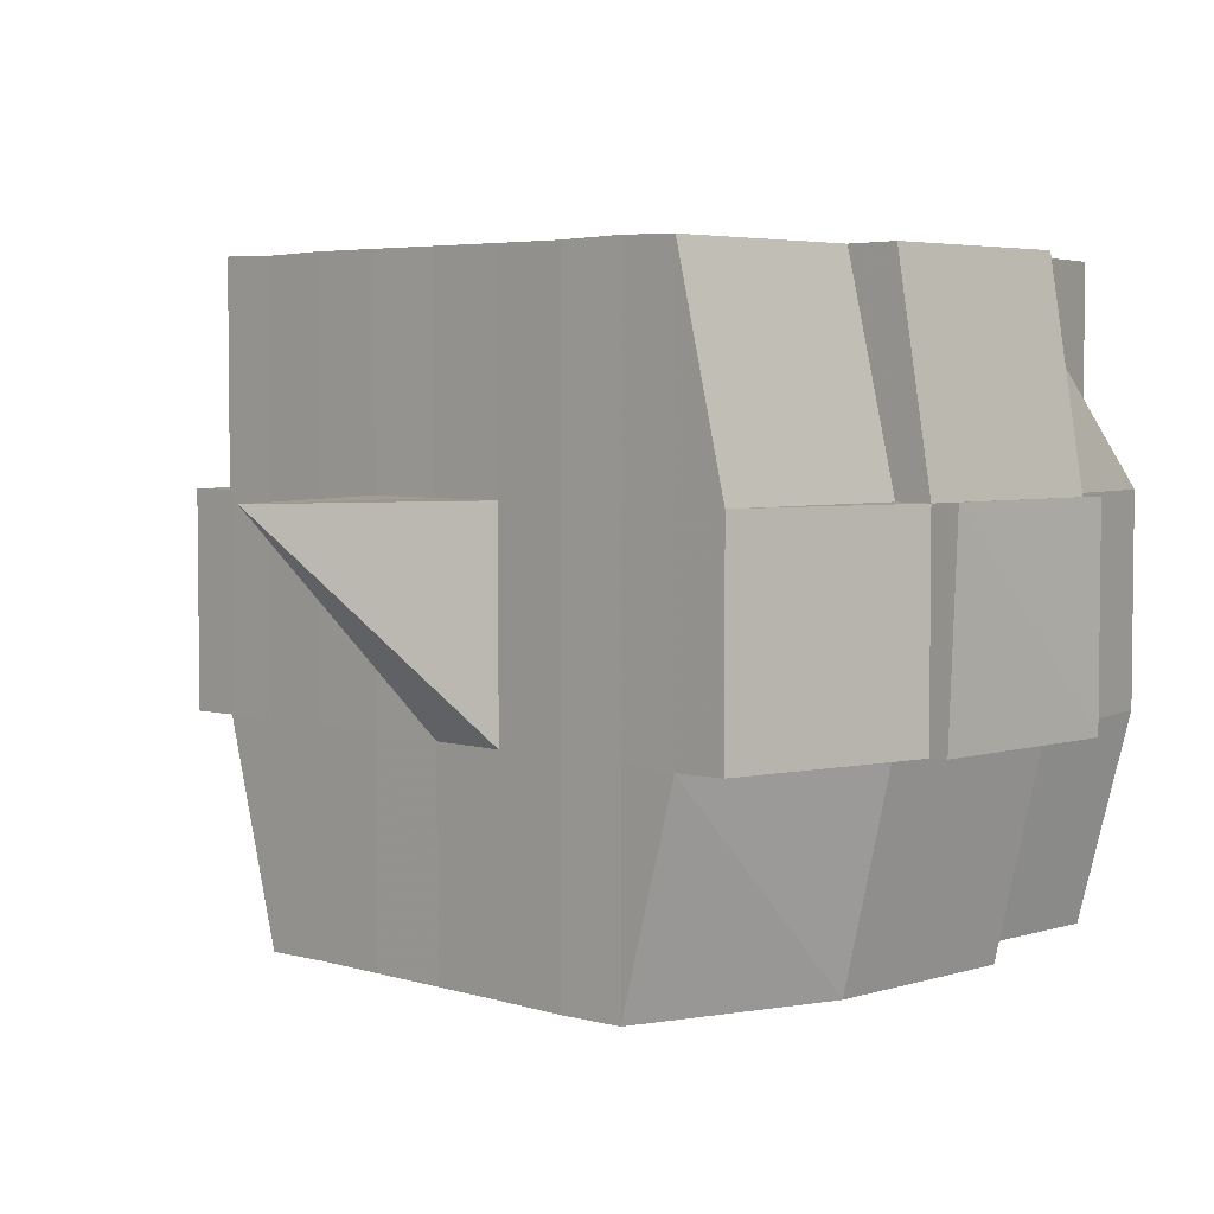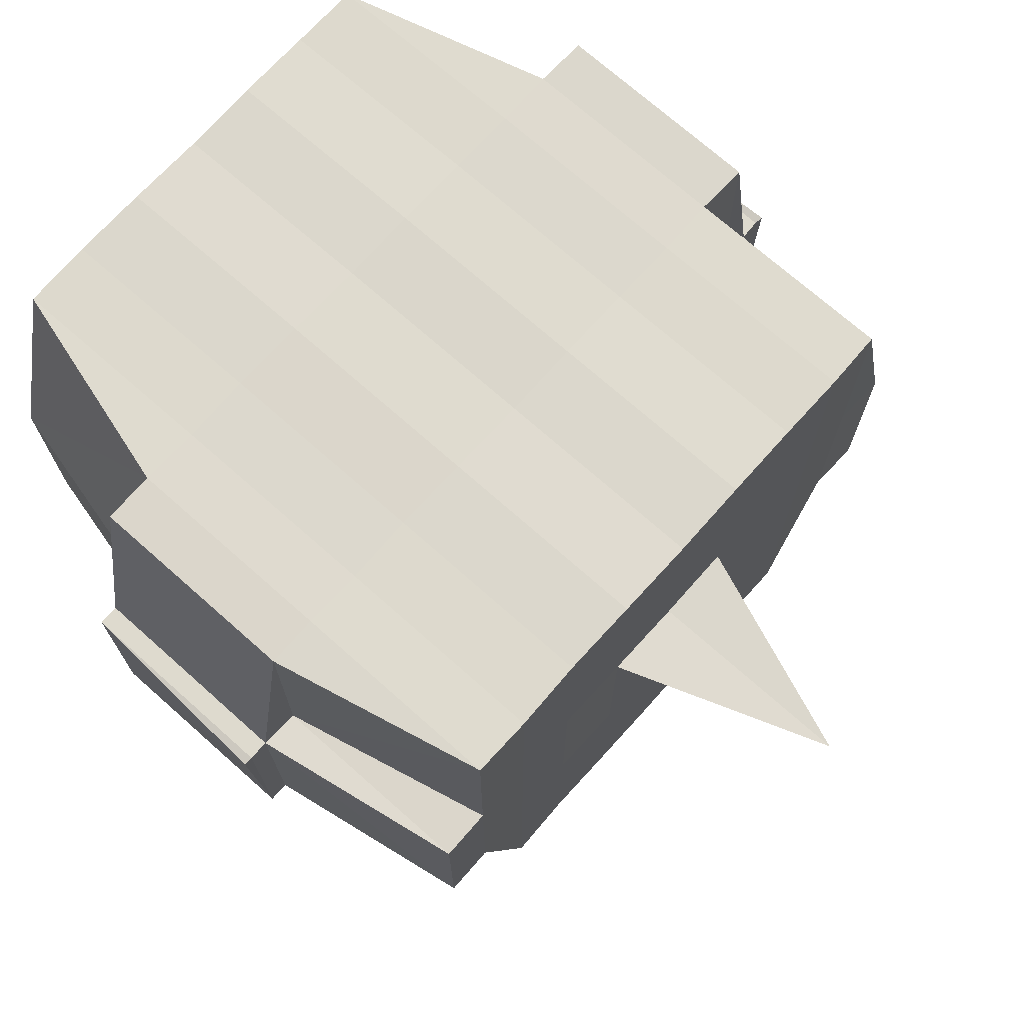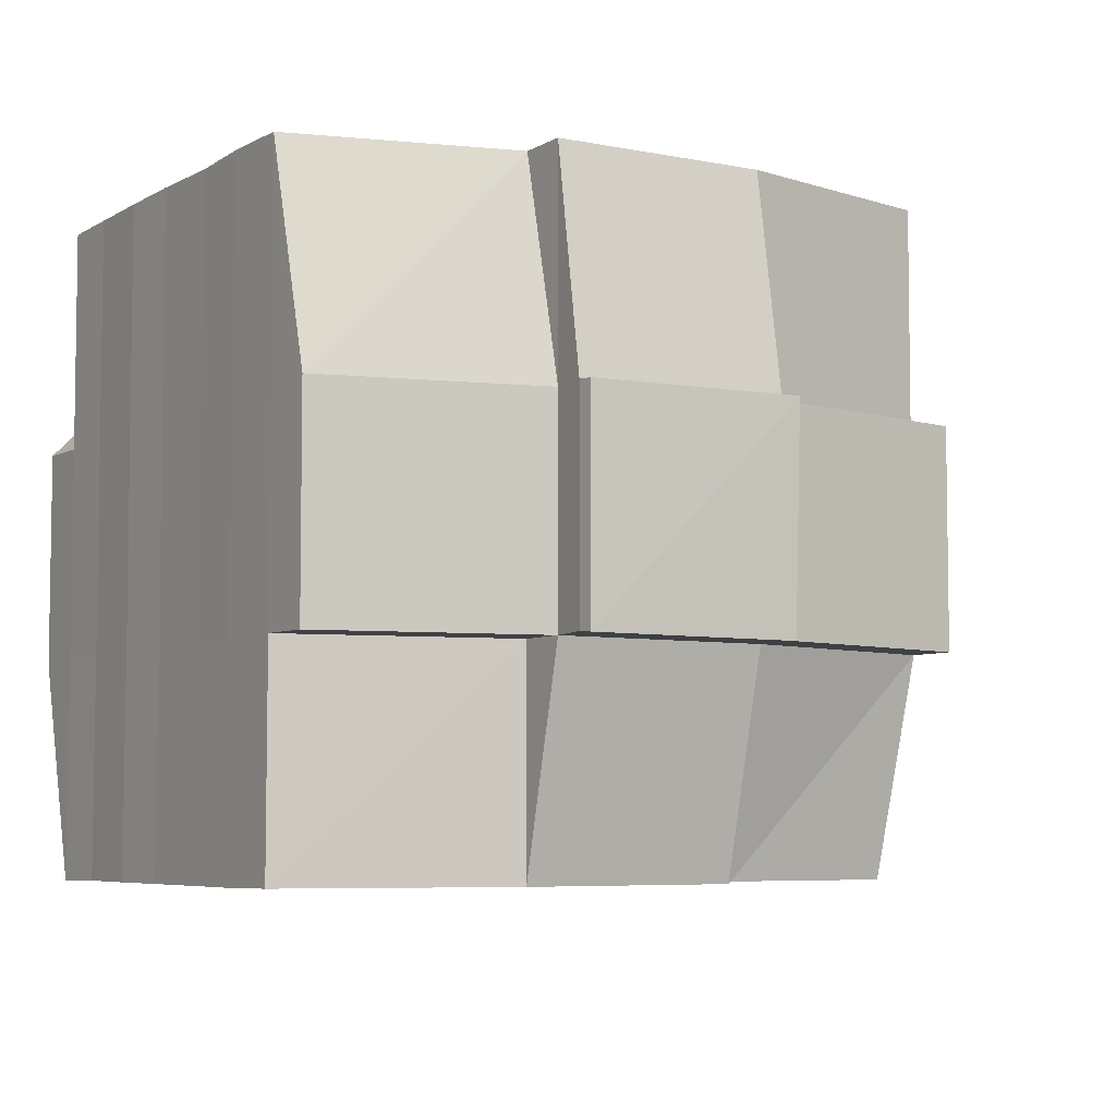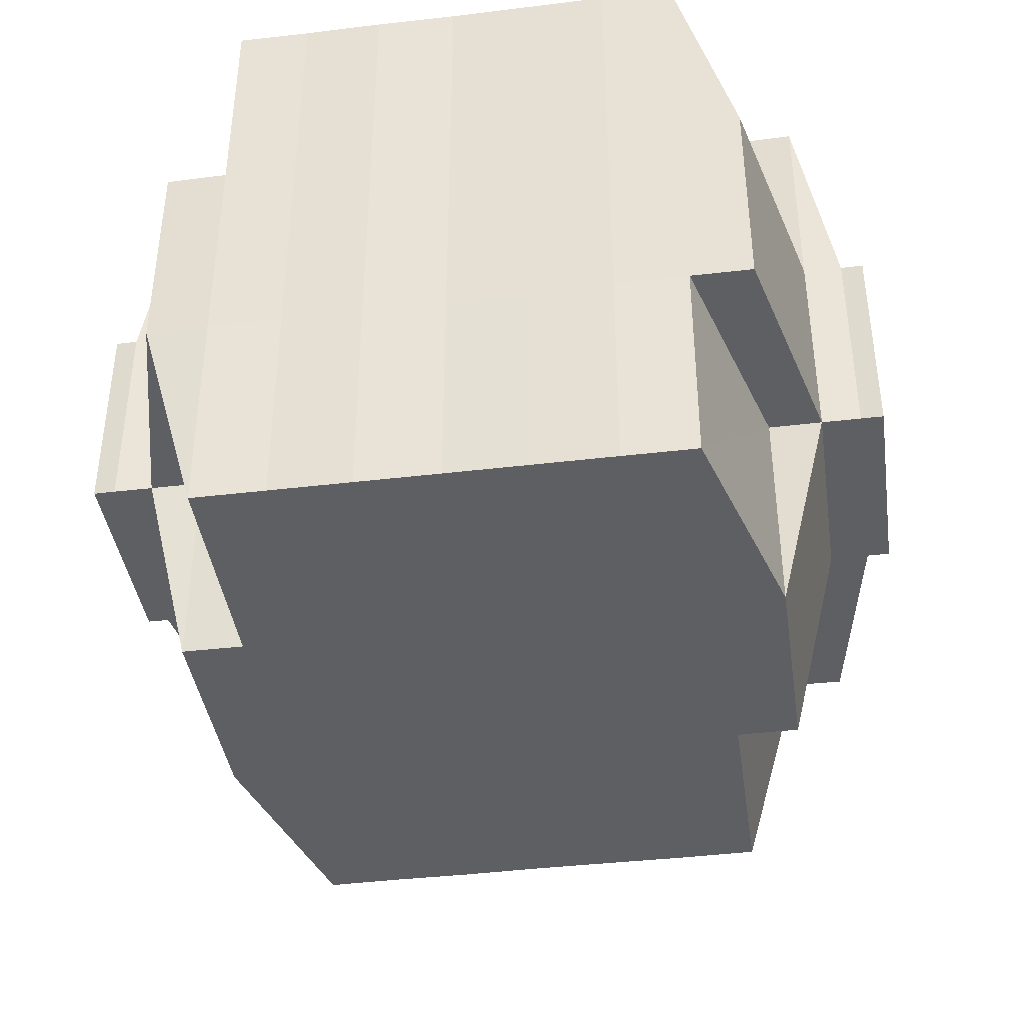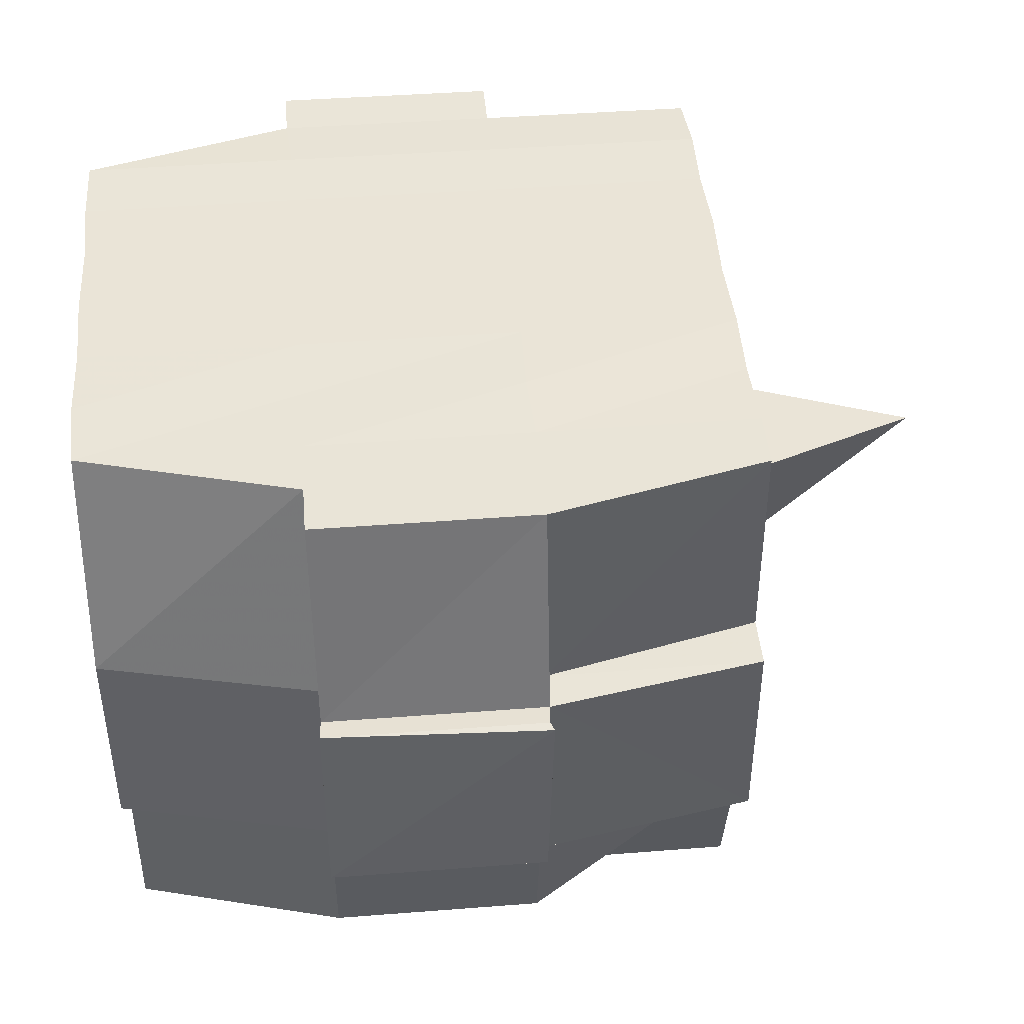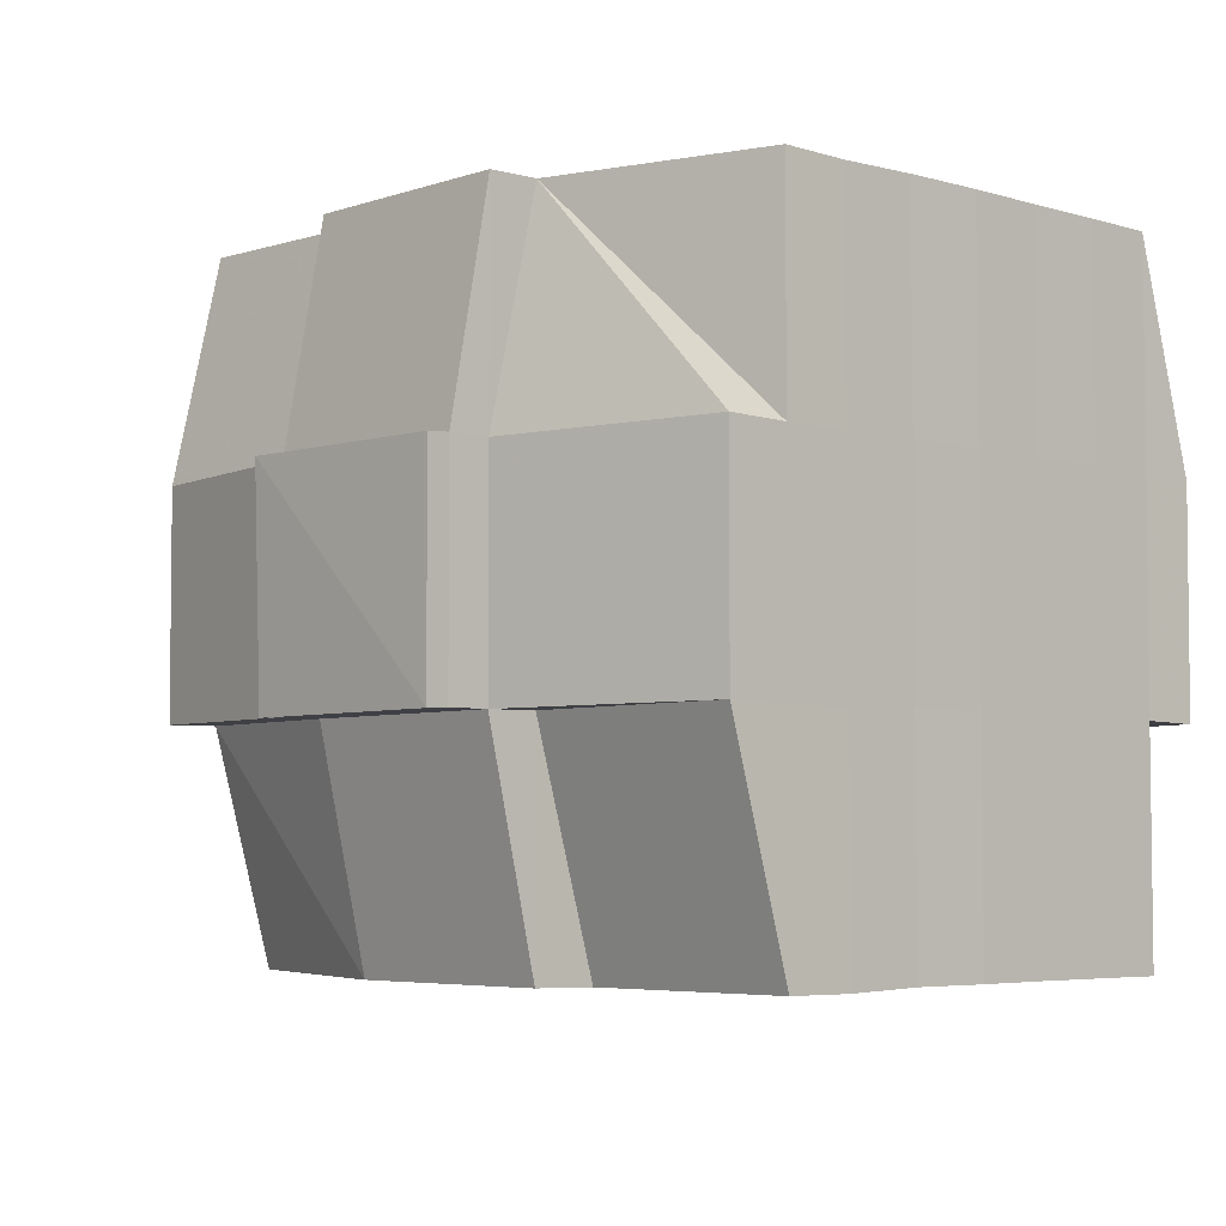
<metadata>
{"format":"obj","ext":"obj","renderer":"f3d","projection":"perspective","resolution":1024,"background":"white","views":[{"elev":4.2,"azim":134.7,"up":"+Y"},{"elev":71.7,"azim":41.7,"up":"+Y"},{"elev":-5.8,"azim":-31.4,"up":"+Y"},{"elev":-40.8,"azim":-81.7,"up":"+Y"},{"elev":43.8,"azim":-5.3,"up":"+Y"},{"elev":-4.7,"azim":-133.4,"up":"+Y"}]}
</metadata>
<code>
o 5471
v 2205 1860 15.11
v 2205 1860 15.11
v 2205 1860 15.11
v 2205 1860 15.11
v 2205 1860 15.11
v 2205 1860 15.11
v 2205 1860 15.11
v 2205 1860 15.11
v 2205 1860 15.11
v 2205 1860 15.11
v 2205 1860 15.11
v 2205 1860 15.11
v 2205 1860 15.11
v 2205 1860 15.11
v 2205 1860 15.11
v 2205 1860 15.11
v 2205 1860 15.11
v 2205 1860 15.11
v 2205 1860 15.11
v 2205 1860 15.11
v 2205 1860 15.11
v 2205 1860 15.11
v 2205 1860 15.11
v 2205 1860 15.11
v 2205 1860 15.11
v 2205 1860 15.11
v 2205 1860 15.11
v 2205 1860 15.11
v 2205 1860 15.11
v 2205 1860 15.11
v 2205 1860 15.11
v 2205 1860 15.1
v 2205 1860 15.11
v 2205 1860 15.11
v 2205 1860 15.11
v 2205 1860 15.11
v 2205 1860 15.11
v 2205 1860 15.1
v 2205 1860 15.1
v 2205 1860 15.1
v 2205 1860 15.11
v 2205 1860 15.1
v 2205 1860 15.1
v 2205 1860 15.11
v 2205 1860 15.1
v 2205 1860 15.1
v 2205 1860 15.1
v 2205 1860 15.1
v 2205 1860 15.1
v 2205 1860 15.09
v 2205 1860 15.1
v 2205 1860 15.1
v 2205 1860 15.09
v 2205 1860 15.1
v 2205 1860 15.1
v 2205 1860 15.1
v 2205 1860 15.1
v 2205 1860 15.1
v 2205 1860 15.1
v 2205 1860 15.09
v 2205 1860 15.09
v 2205 1860 15.09
v 2205 1860 15.09
v 2205 1860 15.09
v 2205 1860 15.1
v 2205 1860 15.09
v 2205 1860 15.08
v 2205 1860 15.09
v 2205 1860 15.08
v 2205 1860 15.08
v 2205 1860 15.09
v 2205 1860 15.09
v 2205 1860 15.08
v 2205 1860 15.09
v 2205 1860 15.08
v 2205 1860 15.08
v 2205 1860 15.09
v 2205 1860 15.08
v 2205 1860 15.08
v 2205 1860 15.08
v 2205 1860 15.08
v 2205 1860 15.08
v 2205 1860 15.08
v 2205 1860 15.08
v 2205 1860 15.08
v 2205 1860 15.08
v 2205 1860 15.08
v 2205 1860 15.08
v 2205 1860 15.08
v 2205 1860 15.08
v 2205 1860 15.08
v 2205 1860 15.08
v 2205 1860 15.08
v 2205 1860 15.08
v 2205 1860 15.08
v 2205 1860 15.08
v 2205 1860 15.08
v 2205 1860 15.08
v 2205 1860 15.08
v 2205 1860 15.08
v 2205 1860 15.08
v 2205 1860 15.08
v 2205 1860 15.08
v 2205 1860 15.08
v 2205 1860 15.08
v 2205 1860 15.08
v 2205 1860 15.08
v 2205 1860 15.08
v 2205 1860 15.08
v 2205 1860 15.08
v 2205 1860 15.08
v 2205 1860 15.08
v 2205 1860 15.08
v 2205 1860 15.08
v 2205 1860 15.08
v 2205 1860 15.08
v 2205 1860 15.08
v 2205 1860 15.08
v 2205 1860 15.08
v 2205 1860 15.08
v 2205 1860 15.08
v 2205 1860 15.08
v 2205 1860 15.08
v 2205 1860 15.08
v 2205 1860 15.08
v 2205 1860 15.08
v 2205 1860 15.09
v 2205 1860 15.08
v 2205 1860 15.08
v 2205 1860 15.09
v 2205 1860 15.09
v 2205 1860 15.09
v 2205 1860 15.09
v 2205 1860 15.08
v 2205 1860 15.09
v 2205 1860 15.09
v 2205 1860 15.1
v 2205 1860 15.09
v 2205 1860 15.09
v 2205 1860 15.09
v 2205 1860 15.1
v 2205 1860 15.1
v 2205 1860 15.1
v 2205 1860 15.1
v 2205 1860 15.1
v 2205 1860 15.1
v 2205 1860 15.1
v 2205 1860 15.1
v 2205 1860 15.1
v 2205 1860 15.1
v 2205 1860 15.1
v 2205 1860 15.11
v 2205 1860 15.1
v 2205 1860 15.11
v 2205 1860 15.11
v 2205 1860 15.11
v 2205 1860 15.11
v 2205 1860 15.11
v 2205 1860 15.11
v 2205 1860 15.11
v 2205 1860 15.11
v 2205 1860 15.11
v 2205 1860 15.11
v 2205 1860 15.11
v 2205 1860 15.1
v 2205 1860 15.11
v 2205 1860 15.1
v 2205 1860 15.11
v 2205 1860 15.11
v 2205 1860 15.11
v 2205 1860 15.11
v 2205 1860 15.11
v 2205 1860 15.11
v 2205 1860 15.11
v 2205 1860 15.11
v 2205 1860 15.11
v 2205 1860 15.11
v 2205 1860 15.11
v 2205 1860 15.11
v 2205 1860 15.11
v 2205 1860 15.11
v 2205 1860 15.11
v 2205 1860 15.11
v 2205 1860 15.11
v 2205 1860 15.11
v 2205 1860 15.11
v 2205 1860 15.11
v 2205 1860 15.11
v 2205 1860 15.11
v 2205 1860 15.11
v 2205 1860 15.11
v 2205 1860 15.11
v 2205 1860 15.11
v 2205 1860 15.11
v 2205 1860 15.11
v 2205 1860 15.11
v 2205 1860 15.11
v 2205 1860 15.11
v 2205 1860 15.11
v 2205 1860 15.11
v 2205 1860 15.11
v 2205 1860 15.11
v 2205 1860 15.11
v 2205 1860 15.11
v 2205 1860 15.11
v 2205 1860 15.11
v 2205 1860 15.11
v 2205 1860 15.1
v 2205 1860 15.1
v 2205 1860 15.1
v 2205 1860 15.1
v 2205 1860 15.11
v 2205 1860 15.1
v 2205 1860 15.1
v 2205 1860 15.1
v 2205 1860 15.1
v 2205 1860 15.1
v 2205 1860 15.1
v 2205 1860 15.1
v 2205 1860 15.09
v 2205 1860 15.1
v 2205 1860 15.1
v 2205 1860 15.1
v 2205 1860 15.09
v 2205 1860 15.09
v 2205 1860 15.09
v 2205 1860 15.09
v 2205 1860 15.1
v 2205 1860 15.09
v 2205 1860 15.08
v 2205 1860 15.09
v 2205 1860 15.09
v 2205 1860 15.09
v 2205 1860 15.08
v 2205 1860 15.08
v 2205 1860 15.08
v 2205 1860 15.08
v 2205 1860 15.09
v 2205 1860 15.08
v 2205 1860 15.08
v 2205 1860 15.08
v 2205 1860 15.08
v 2205 1860 15.08
v 2205 1860 15.08
v 2205 1860 15.08
v 2205 1860 15.08
v 2205 1860 15.08
v 2205 1860 15.08
v 2205 1860 15.08
v 2205 1860 15.08
v 2205 1860 15.08
v 2205 1860 15.08
v 2205 1860 15.08
v 2205 1860 15.08
v 2205 1860 15.09
v 2205 1860 15.08
v 2205 1860 15.08
v 2205 1860 15.08
v 2205 1860 15.08
v 2205 1860 15.08
v 2205 1860 15.08
v 2205 1860 15.08
v 2205 1860 15.08
v 2205 1860 15.08
v 2205 1860 15.08
v 2205 1860 15.08
v 2205 1860 15.08
v 2205 1860 15.08
v 2205 1860 15.08
v 2205 1860 15.08
v 2205 1860 15.09
v 2205 1860 15.09
v 2205 1860 15.09
v 2205 1860 15.09
v 2205 1860 15.1
v 2205 1860 15.1
v 2205 1860 15.1
v 2205 1860 15.09
v 2205 1860 15.09
v 2205 1860 15.08
v 2205 1860 15.09
v 2205 1860 15.09
v 2205 1860 15.1
v 2205 1860 15.1
v 2205 1860 15.1
v 2205 1860 15.1
v 2205 1860 15.1
v 2205 1860 15.1
v 2205 1860 15.1
v 2205 1860 15.1
v 2205 1860 15.1
v 2205 1860 15.1
v 2205 1860 15.11
v 2205 1860 15.1
v 2205 1860 15.1
v 2205 1860 15.11
v 2205 1860 15.11
v 2205 1860 15.11
v 2205 1860 15.11
v 2205 1860 15.11
v 2205 1860 15.11
v 2205 1860 15.11
v 2205 1860 15.11
v 2205 1860 15.11
v 2205 1860 15.11
v 2205 1860 15.11
v 2205 1860 15.11
v 2205 1860 15.11
v 2205 1860 15.11
v 2205 1860 15.11
v 2205 1860 15.11
v 2205 1860 15.11
v 2205 1860 15.1
v 2205 1860 15.1
v 2205 1860 15.1
v 2205 1860 15.1
v 2205 1860 15.09
v 2205 1860 15.08
v 2205 1860 15.08
v 2205 1860 15.08
v 2205 1860 15.08
v 2205 1860 15.08
v 2205 1860 15.08
v 2205 1860 15.08
v 2205 1860 15.08
v 2205 1860 15.08
v 2205 1860 15.08
v 2205 1860 15.08
f 1 2 3
f 2 4 5
f 1 6 7
f 8 9 10
f 11 12 10
f 13 14 8
f 15 16 12
f 17 18 16
f 19 20 15
f 20 21 22
f 23 19 24
f 17 25 26
f 25 27 18
f 28 25 29
f 30 31 25
f 31 32 33
f 34 33 25
f 25 33 35
f 33 36 35
f 36 37 35
f 33 38 36
f 32 39 38
f 40 38 33
f 35 37 41
f 36 42 37
f 38 42 36
f 42 43 44
f 38 45 42
f 46 45 38
f 39 47 45
f 48 49 46
f 49 50 51
f 51 52 45
f 47 53 52
f 45 54 42
f 45 52 54
f 42 54 55
f 54 56 43
f 52 57 54
f 57 58 56
f 54 57 59
f 52 60 57
f 61 60 52
f 53 62 60
f 60 63 57
f 63 64 58
f 57 63 65
f 60 66 63
f 62 67 66
f 68 66 60
f 67 69 70
f 66 71 63
f 63 71 72
f 66 70 71
f 73 70 66
f 71 74 64
f 70 75 71
f 75 76 74
f 71 75 77
f 75 78 76
f 70 79 75
f 80 79 70
f 79 81 75
f 80 82 83
f 84 85 78
f 86 87 82
f 88 87 89
f 90 89 91
f 92 93 85
f 94 95 93
f 96 97 92
f 98 99 95
f 97 99 100
f 101 100 102
f 103 96 104
f 105 98 106
f 107 105 108
f 109 107 81
f 106 110 111
f 112 113 110
f 114 112 115
f 116 114 117
f 117 106 118
f 117 111 119
f 120 117 121
f 81 117 122
f 122 117 123
f 81 122 124
f 122 123 125
f 124 122 125
f 125 119 126
f 125 126 127
f 128 129 124
f 124 125 130
f 130 127 131
f 130 125 132
f 133 124 130
f 134 124 133
f 135 128 133
f 133 130 136
f 136 131 137
f 136 130 138
f 139 133 136
f 77 133 139
f 140 135 139
f 139 136 141
f 141 137 142
f 141 136 143
f 144 139 141
f 72 139 144
f 145 140 144
f 144 141 146
f 146 142 147
f 146 141 148
f 149 144 146
f 65 144 149
f 150 145 149
f 149 146 151
f 151 147 152
f 151 146 153
f 154 152 155
f 156 155 157
f 158 159 157
f 160 161 159
f 162 163 156
f 164 151 163
f 165 151 164
f 165 149 151
f 59 149 165
f 166 165 164
f 55 165 166
f 167 150 165
f 168 167 166
f 166 169 170
f 41 170 171
f 41 166 172
f 37 166 41
f 35 41 173
f 173 171 174
f 173 41 175
f 176 174 177
f 176 173 178
f 179 173 180
f 181 182 173
f 178 183 184
f 185 186 176
f 187 185 188
f 189 190 183
f 189 191 190
f 192 193 189
f 14 192 194
f 175 189 194
f 194 195 9
f 196 197 195
f 198 199 197
f 200 198 189
f 201 200 189
f 201 202 200
f 200 203 198
f 202 203 200
f 204 202 205
f 203 206 191
f 207 208 202
f 202 209 203
f 153 209 202
f 208 210 209
f 209 211 203
f 203 211 212
f 211 213 206
f 209 214 211
f 148 214 209
f 210 215 214
f 214 216 211
f 216 217 213
f 211 216 218
f 214 219 216
f 143 219 214
f 215 220 219
f 219 221 216
f 221 222 217
f 216 221 223
f 219 224 221
f 138 224 219
f 220 225 224
f 224 226 221
f 226 227 222
f 221 226 228
f 224 229 226
f 225 230 229
f 132 229 224
f 229 231 226
f 231 232 227
f 226 231 233
f 229 234 231
f 235 234 229
f 234 236 231
f 236 237 232
f 231 236 238
f 235 239 240
f 241 242 239
f 243 242 244
f 245 244 246
f 247 248 236
f 248 249 250
f 251 250 236
f 236 250 252
f 250 253 252
f 252 253 254
f 252 254 255
f 250 256 253
f 118 256 250
f 249 257 256
f 257 258 259
f 115 259 256
f 258 260 261
f 256 261 262
f 256 262 263
f 259 102 264
f 265 264 266
f 265 266 267
f 268 104 265
f 269 103 265
f 270 267 271
f 270 265 73
f 253 265 270
f 254 253 270
f 254 270 272
f 272 270 68
f 272 271 273
f 255 254 272
f 255 272 274
f 274 272 61
f 274 273 275
f 276 275 277
f 278 255 274
f 238 255 278
f 279 280 255
f 281 279 278
f 278 282 283
f 284 283 285
f 233 278 284
f 284 278 286
f 287 281 284
f 228 284 288
f 289 287 288
f 288 284 290
f 290 277 291
f 288 290 292
f 292 290 40
f 292 291 293
f 294 288 292
f 223 288 294
f 295 289 294
f 294 292 296
f 296 292 34
f 296 293 297
f 298 297 299
f 300 299 301
f 302 303 301
f 304 305 303
f 306 307 300
f 308 296 307
f 309 296 308
f 198 309 308
f 309 294 296
f 218 294 309
f 310 309 311
f 312 295 309
f 313 314 315
f 316 317 314
f 318 319 320
f 321 322 323
f 324 325 326
f 326 327 328

</code>
